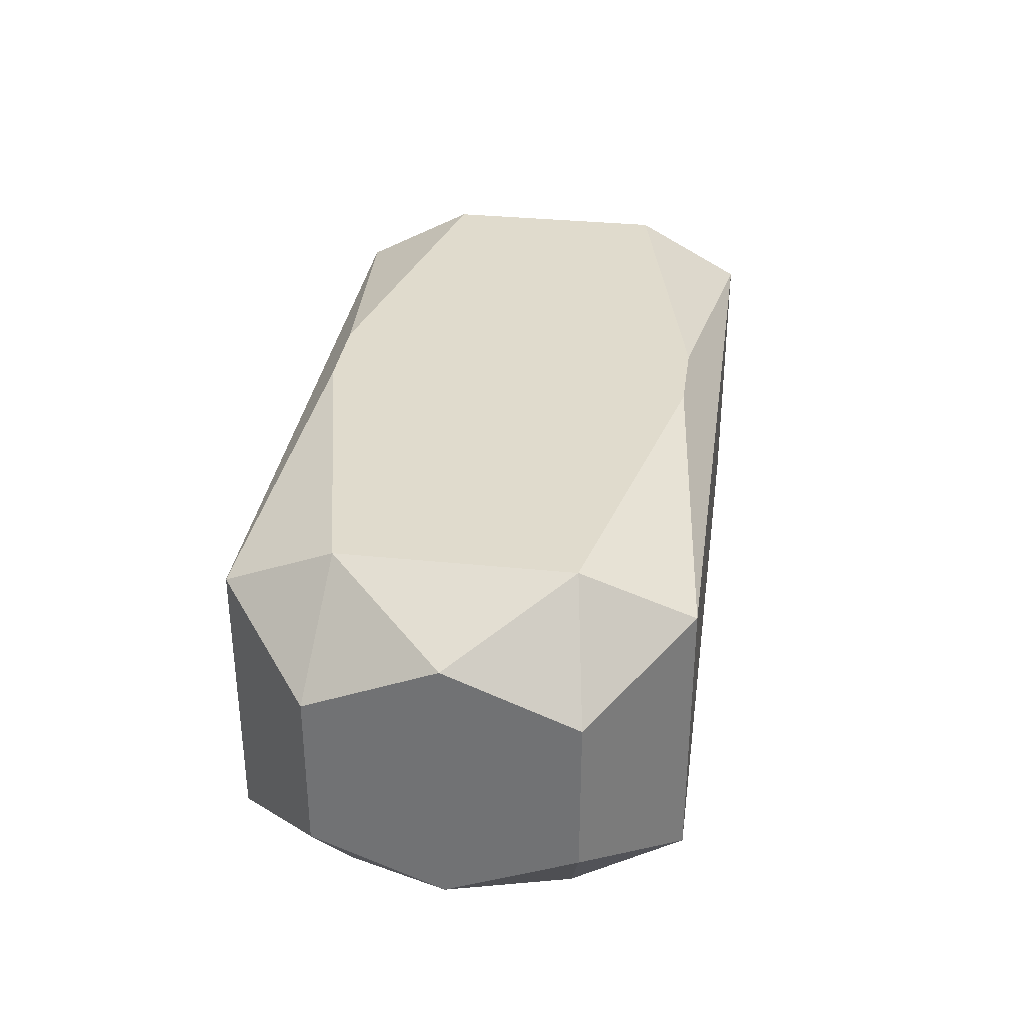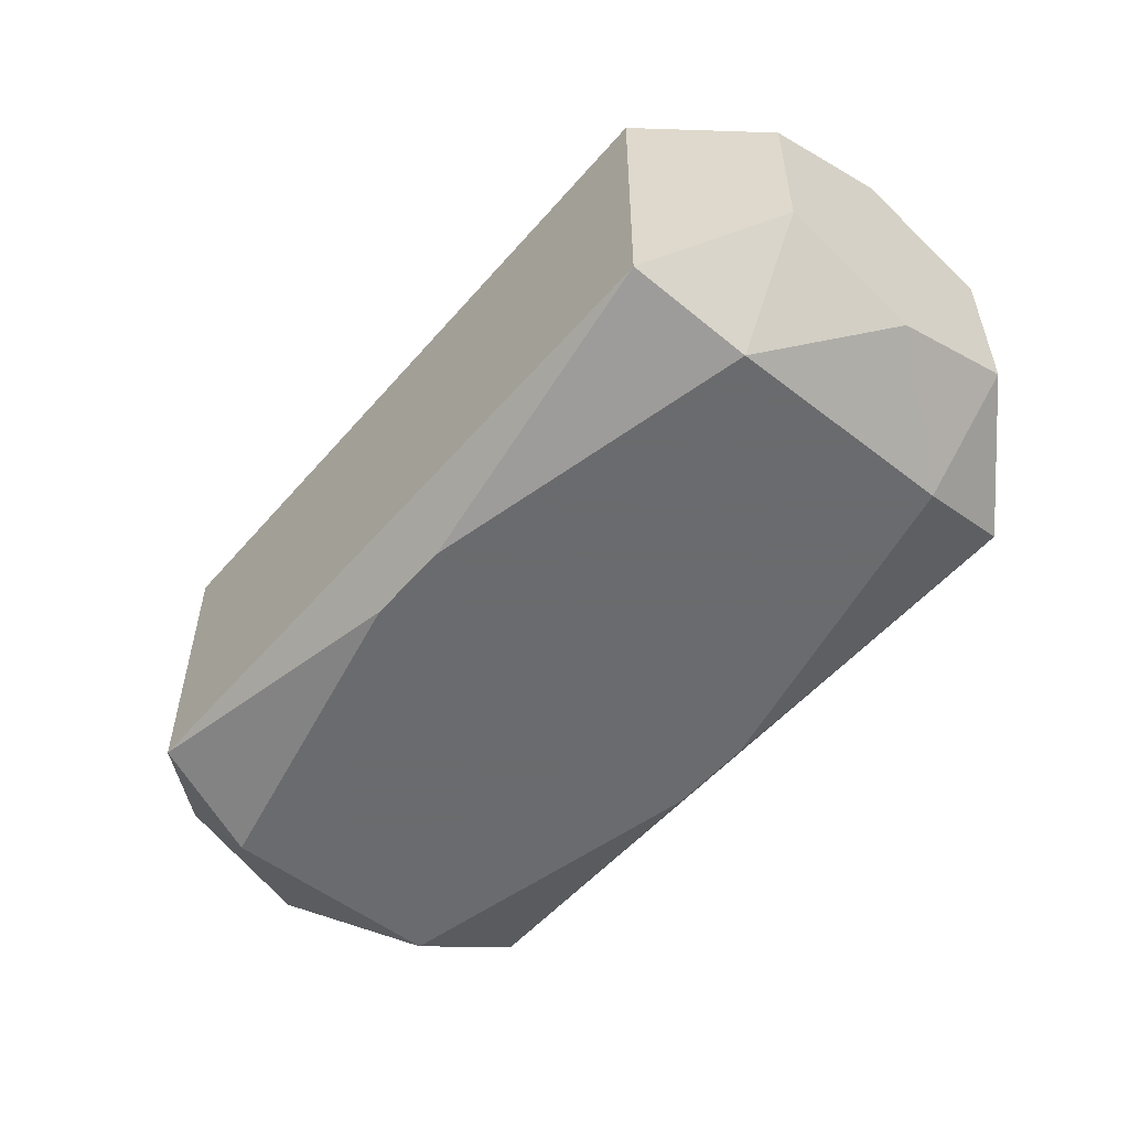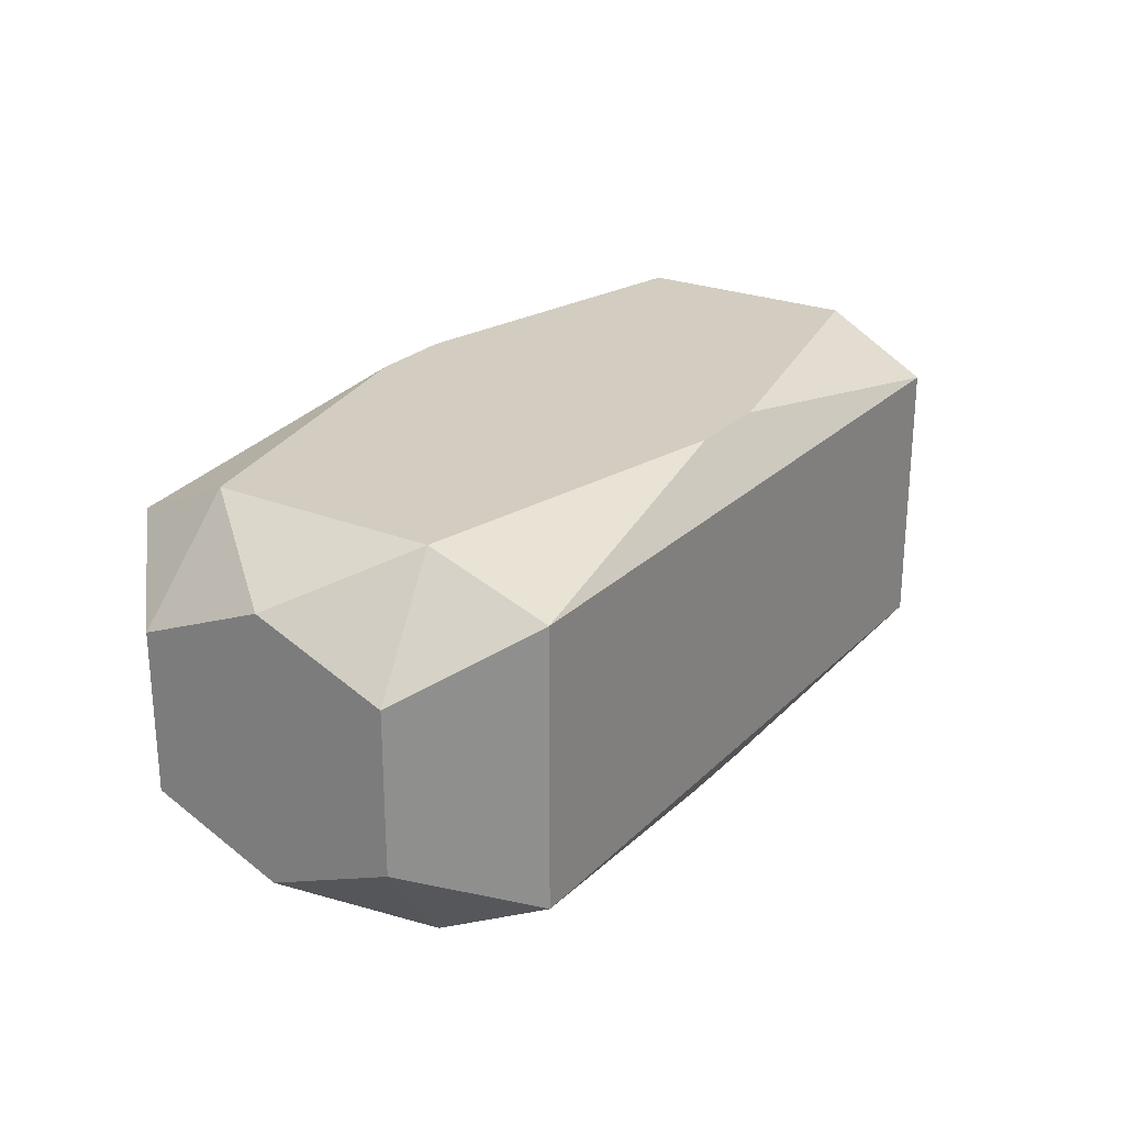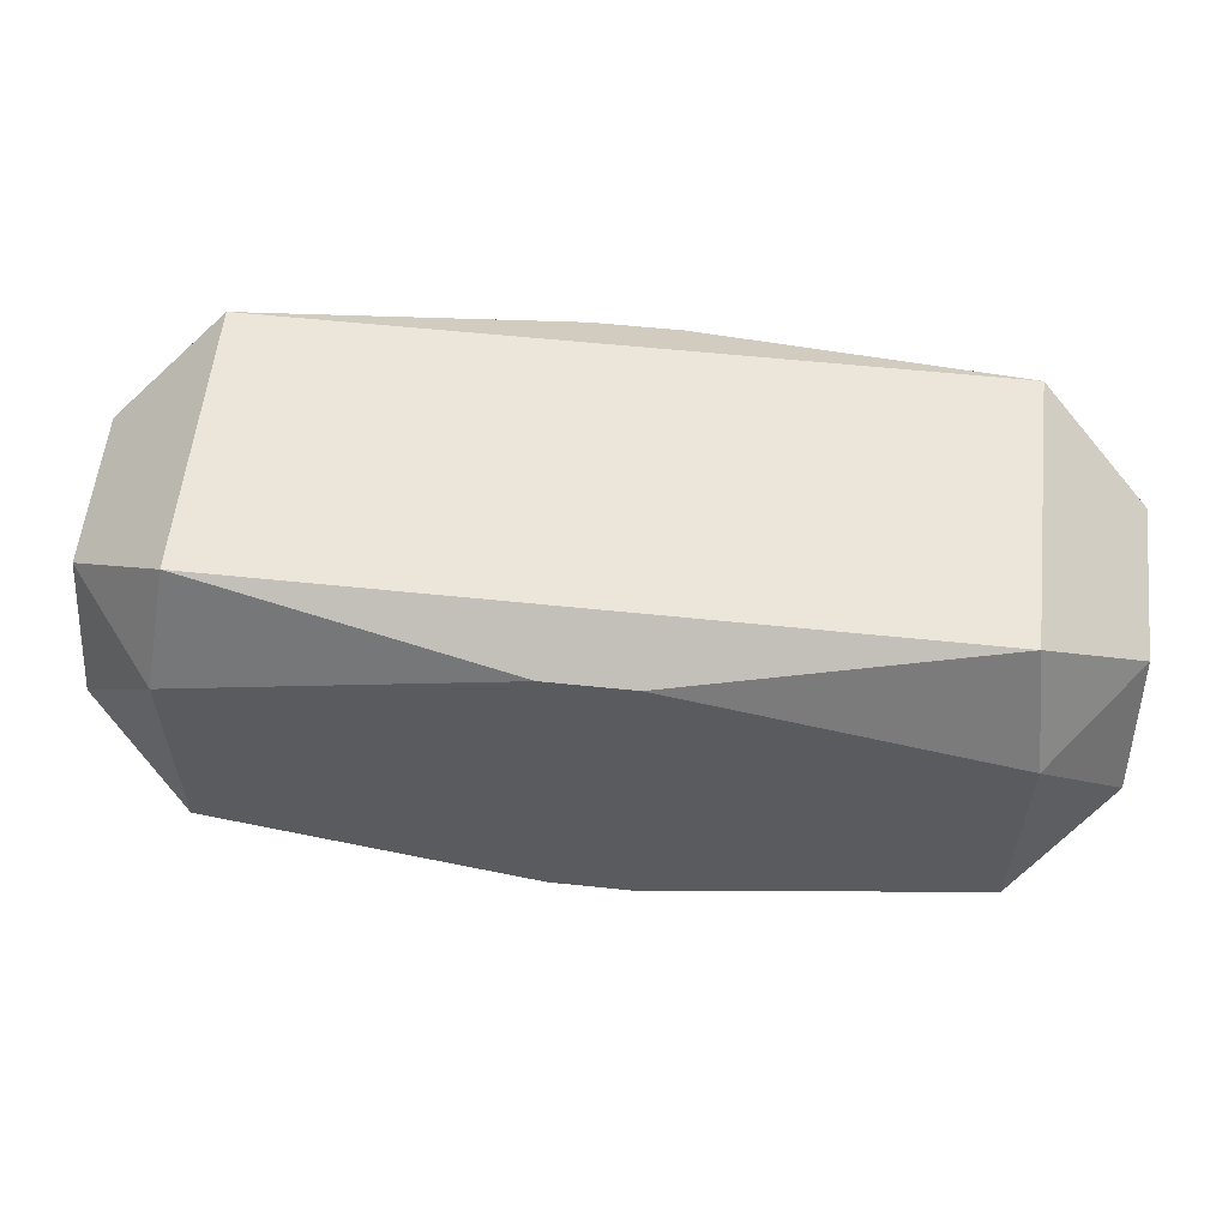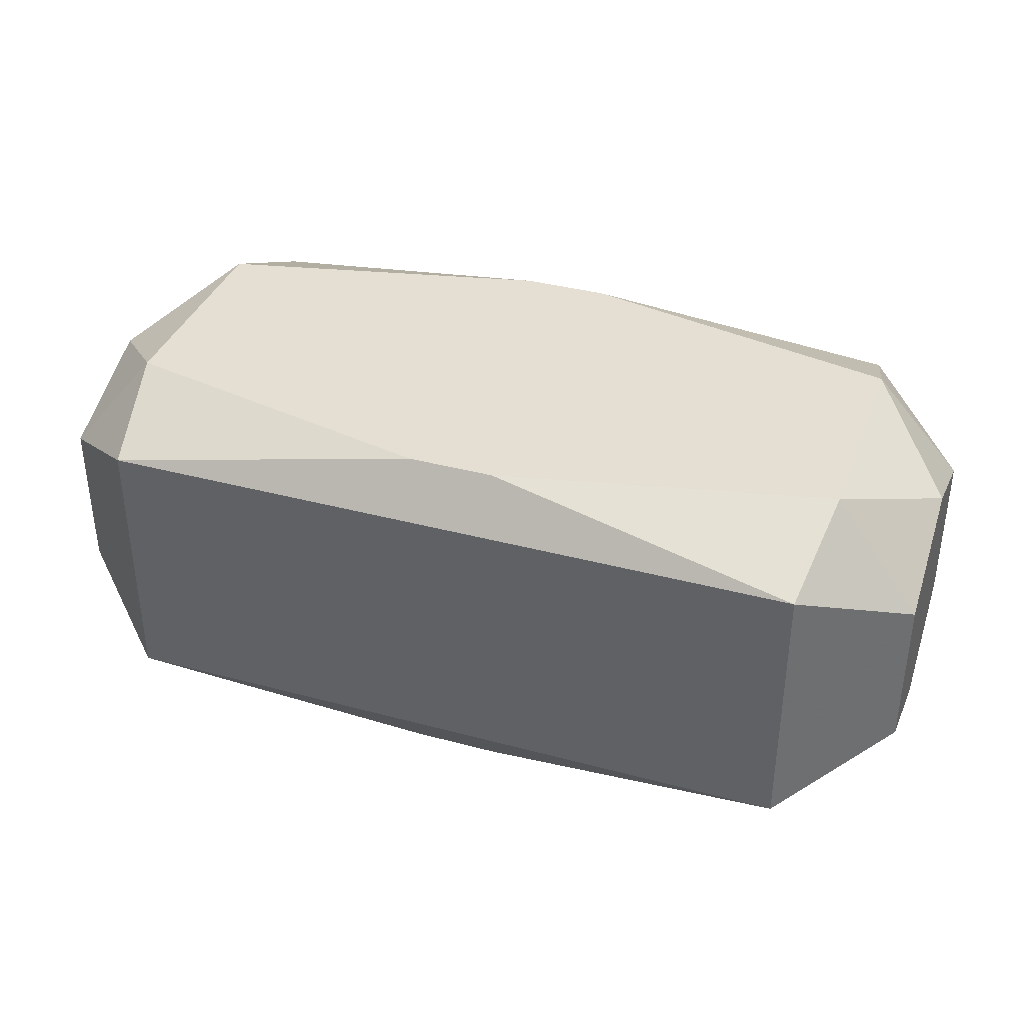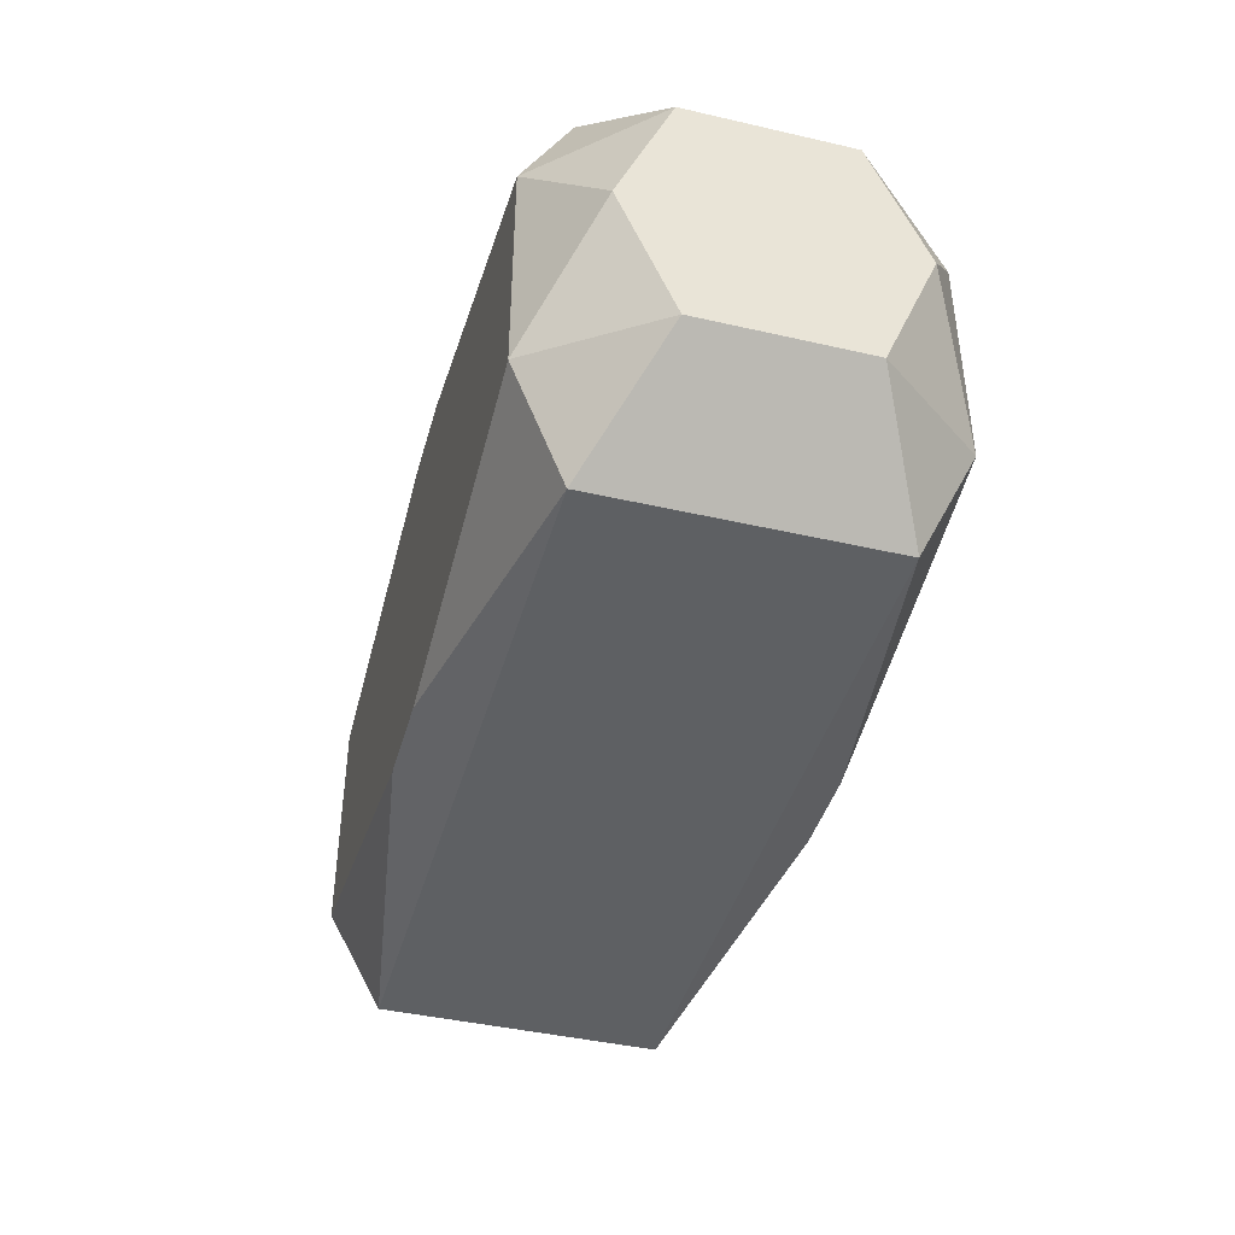
<metadata>
{"format":"obj","ext":"obj","renderer":"f3d","projection":"perspective","resolution":1024,"background":"white","views":[{"elev":33.3,"azim":-82.0,"up":"+Z"},{"elev":-53.3,"azim":50.3,"up":"+Z"},{"elev":24.7,"azim":123.2,"up":"+Z"},{"elev":57.6,"azim":-173.8,"up":"+Y"},{"elev":37.0,"azim":-160.9,"up":"+Z"},{"elev":-42.4,"azim":74.6,"up":"+Y"}]}
</metadata>
<code>
v 0 0.01449 -0.008954
v -0 -0.01449 0
v -0 -0.01449 0.008954
v 0 -0.003502 -0.01233
v 0.03035 -0 -0.008622
v 0.03035 -0 0.008622
v 0.03035 -0.008388 0.005184
v 0.03035 -0.008388 -0.005184
v 0.03035 0.008388 0.005184
v 0.03035 0.008388 -0.005184
v -0.02344 0.01449 -0.008954
v -0.02344 0.01449 0.008954
v -0.02344 -0.01449 -0.008954
v -0.02344 -0.01449 0.008954
v -0.003714 -0.006201 -0.01233
v 0.007619 0.004709 -0.01233
v 0.007619 -0.004709 0.01233
v 0.007619 -0.01053 -0.01233
v 0.007619 -0.01053 0.01233
v -0.002821 -0.01218 -0.01233
v -0.002821 -0.01218 0.01233
v -0.002821 0.01218 -0.01233
v -0.002821 0.01218 0.01233
v -0.005534 -0.01449 -0.008954
v -0.01432 -0.01449 -0.003315
v -0.02451 0.007384 -0.01233
v -0.02451 0.007384 0.01233
v -0.02451 -0.007384 -0.01233
v -0.02451 -0.007384 0.01233
v -0.01237 -0.01449 -0.008954
v -0.01237 -0.01449 0.008954
v 0.01237 0.01449 -0.008954
v 0.01237 -0.01449 0.008954
v 0.02451 0.007384 -0.01233
v 0.02451 0.007384 0.01233
v 0.02451 -0.007384 -0.01233
v 0.02451 -0.007384 0.01233
v 0.01432 -0.01449 -0.003315
v -0.007287 0.01449 -0.004365
v -0.007287 -0.01449 -0.004365
v 0.005534 0.01449 0.008954
v 0.005534 -0.01449 0.008954
v 0.004116 -0.01449 0
v -0.01443 -0.008921 0.01233
v 0.002821 -0.01218 -0.01233
v 0.002821 -0.01218 0.01233
v 0.002821 0.01218 -0.01233
v 0.002821 0.01218 0.01233
v 0.003714 0.006201 -0.01233
v 0.02344 0.01449 0
v 0.02344 0.01449 -0.008954
v 0.02344 0.01449 0.008954
v 0.02344 -0.01449 0
v 0.02344 -0.01449 -0.008954
v 0.02344 -0.01449 0.008954
v 0.01995 -0 -0.01233
v -0.03035 0 -0
v -0.03035 0 -0.008622
v -0.03035 0 0.008622
v -0.03035 -0.008388 0.005184
v -0.03035 -0.008388 -0.005184
v -0.03035 0.008388 0.005184
v -0.03035 0.008388 -0.005184
v -0.01247 0.002854 -0.01233
v -0.01247 0.002854 0.01233
f 39 12 32
f 57 62 63
f 63 62 12
f 13 14 61
f 14 60 61
f 61 28 13
f 61 60 57
f 25 14 13
f 13 40 25
f 24 40 13
f 4 36 18
f 19 35 17
f 37 35 19
f 44 19 17
f 59 62 57
f 57 60 59
f 1 32 47
f 39 32 1
f 23 35 48
f 52 48 35
f 28 61 58
f 58 26 28
f 63 26 58
f 57 63 58
f 58 61 57
f 5 34 10
f 36 34 5
f 10 52 9
f 9 52 35
f 38 24 54
f 40 24 38
f 55 7 37
f 47 34 49
f 49 26 47
f 49 36 4
f 13 28 20
f 54 24 20
f 65 44 17
f 17 35 65
f 65 35 23
f 12 62 27
f 62 59 27
f 27 23 12
f 27 65 23
f 44 65 27
f 29 60 14
f 29 59 60
f 29 27 59
f 44 27 29
f 14 21 29
f 21 44 29
f 41 32 12
f 41 52 32
f 12 23 41
f 23 48 41
f 48 52 41
f 51 52 10
f 10 34 51
f 47 32 51
f 51 34 47
f 28 26 64
f 64 49 4
f 26 49 64
f 11 26 63
f 11 63 12
f 11 12 39
f 39 1 11
f 11 1 47
f 7 55 8
f 54 36 8
f 36 5 8
f 6 9 35
f 37 7 6
f 6 35 37
f 7 8 6
f 10 9 6
f 6 5 10
f 6 8 5
f 43 25 40
f 40 38 43
f 46 44 21
f 19 44 46
f 3 55 46
f 37 19 46
f 46 55 37
f 46 21 14
f 14 3 46
f 56 34 36
f 4 18 15
f 18 20 15
f 15 20 28
f 15 64 4
f 28 64 15
f 13 20 30
f 30 20 24
f 54 20 45
f 45 20 18
f 45 36 54
f 45 18 36
f 32 52 50
f 50 51 32
f 47 26 22
f 22 11 47
f 26 11 22
f 54 8 53
f 53 8 55
f 53 38 54
f 53 55 33
f 33 43 53
f 53 43 38
f 14 25 2
f 2 43 14
f 25 43 2
f 14 43 31
f 31 43 3
f 42 43 33
f 3 43 42
f 16 49 34
f 34 56 16
f 36 49 16
f 16 56 36

</code>
